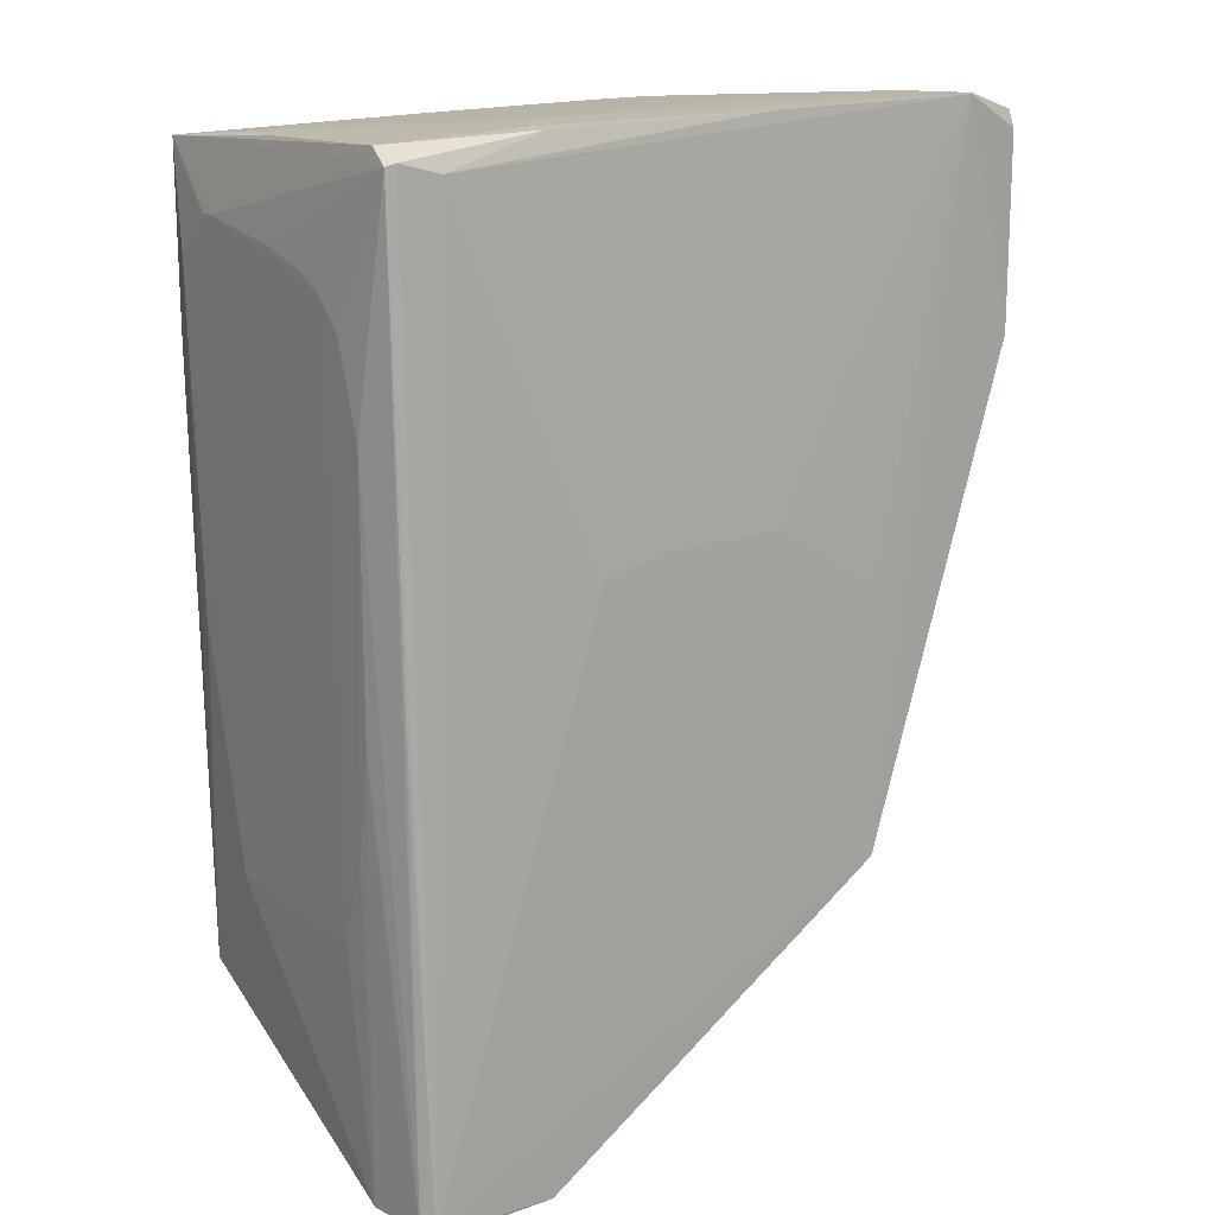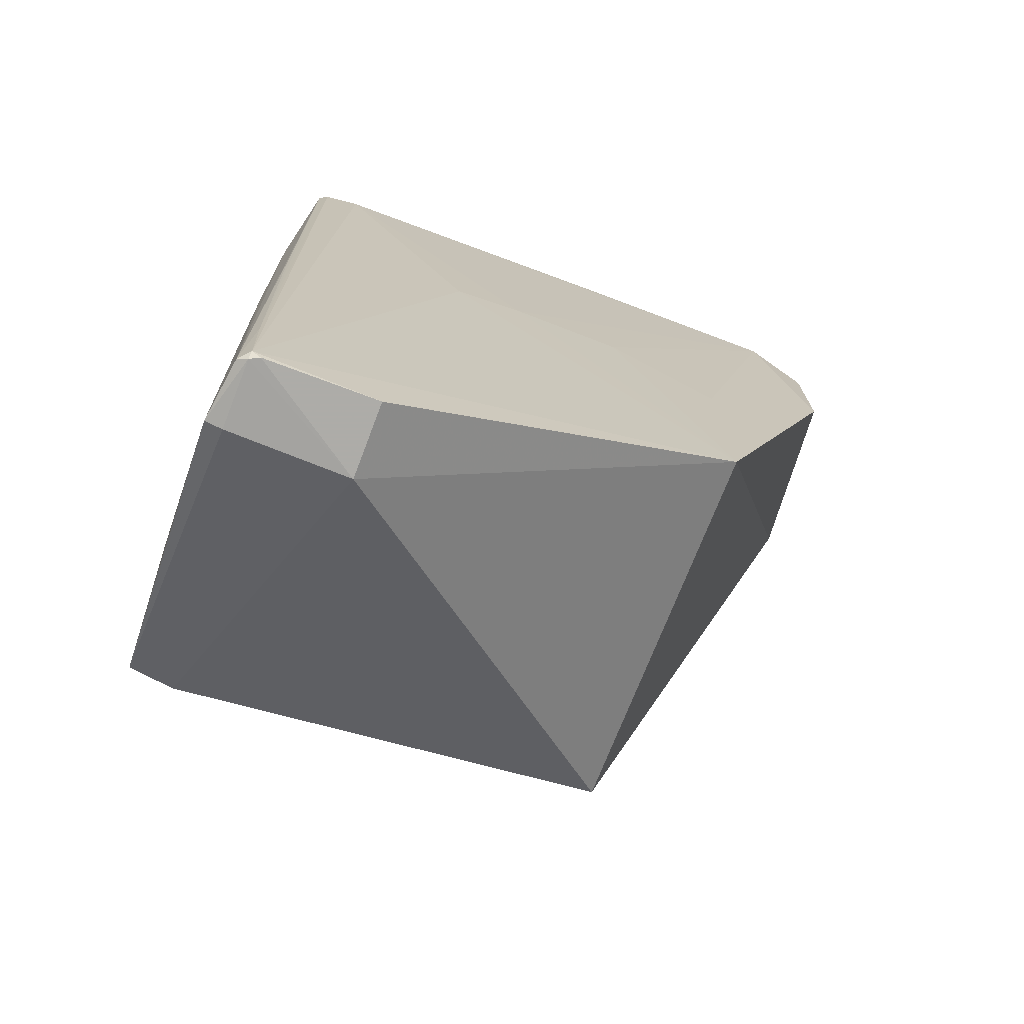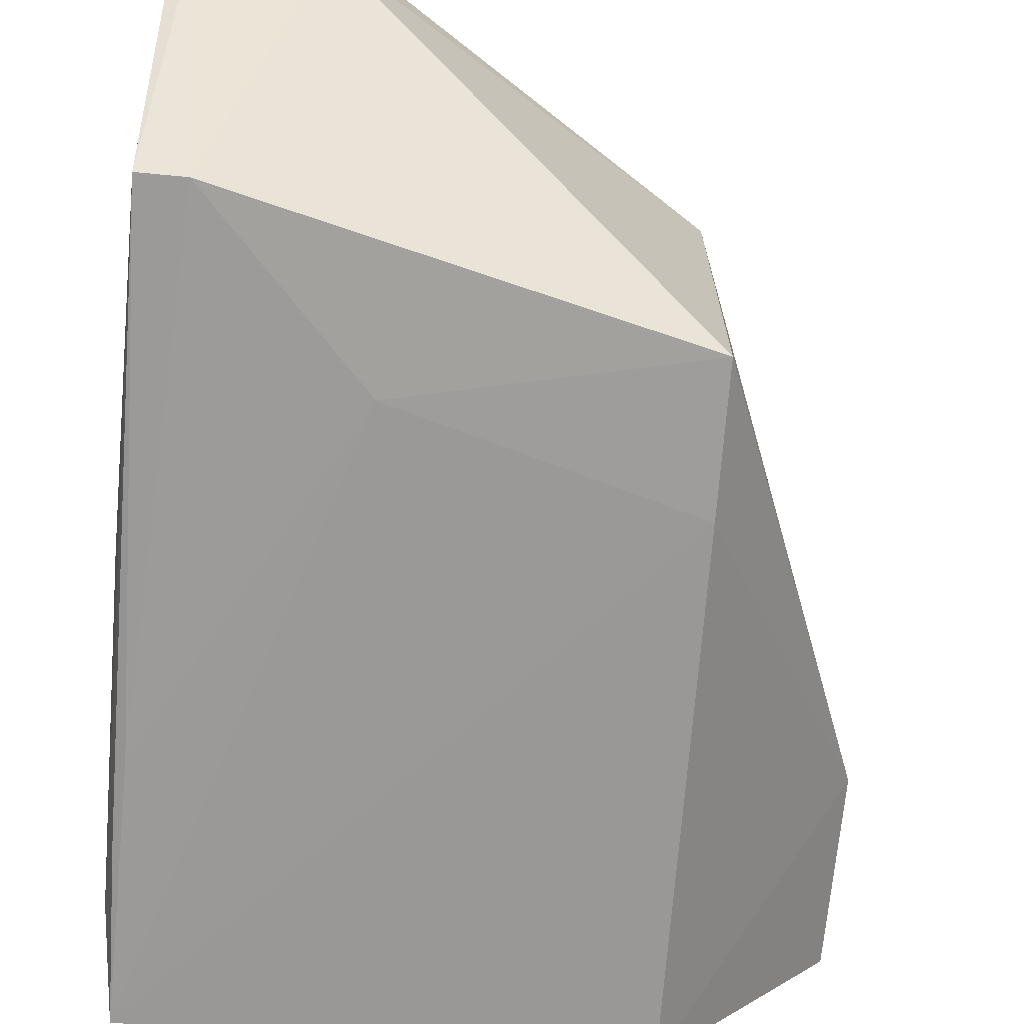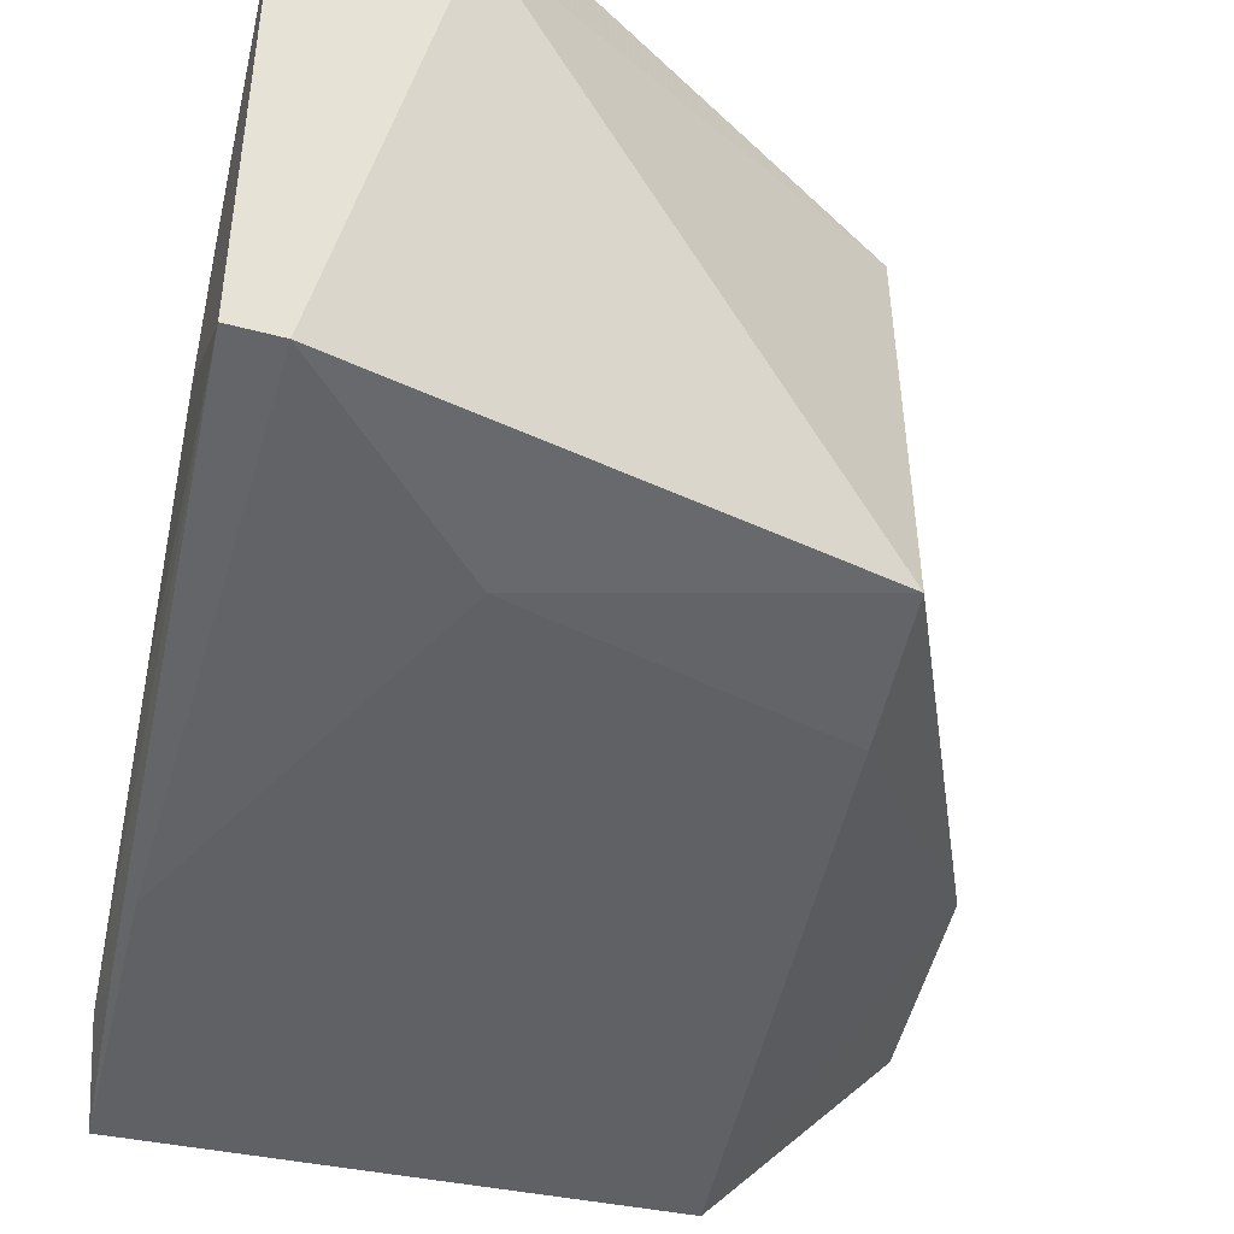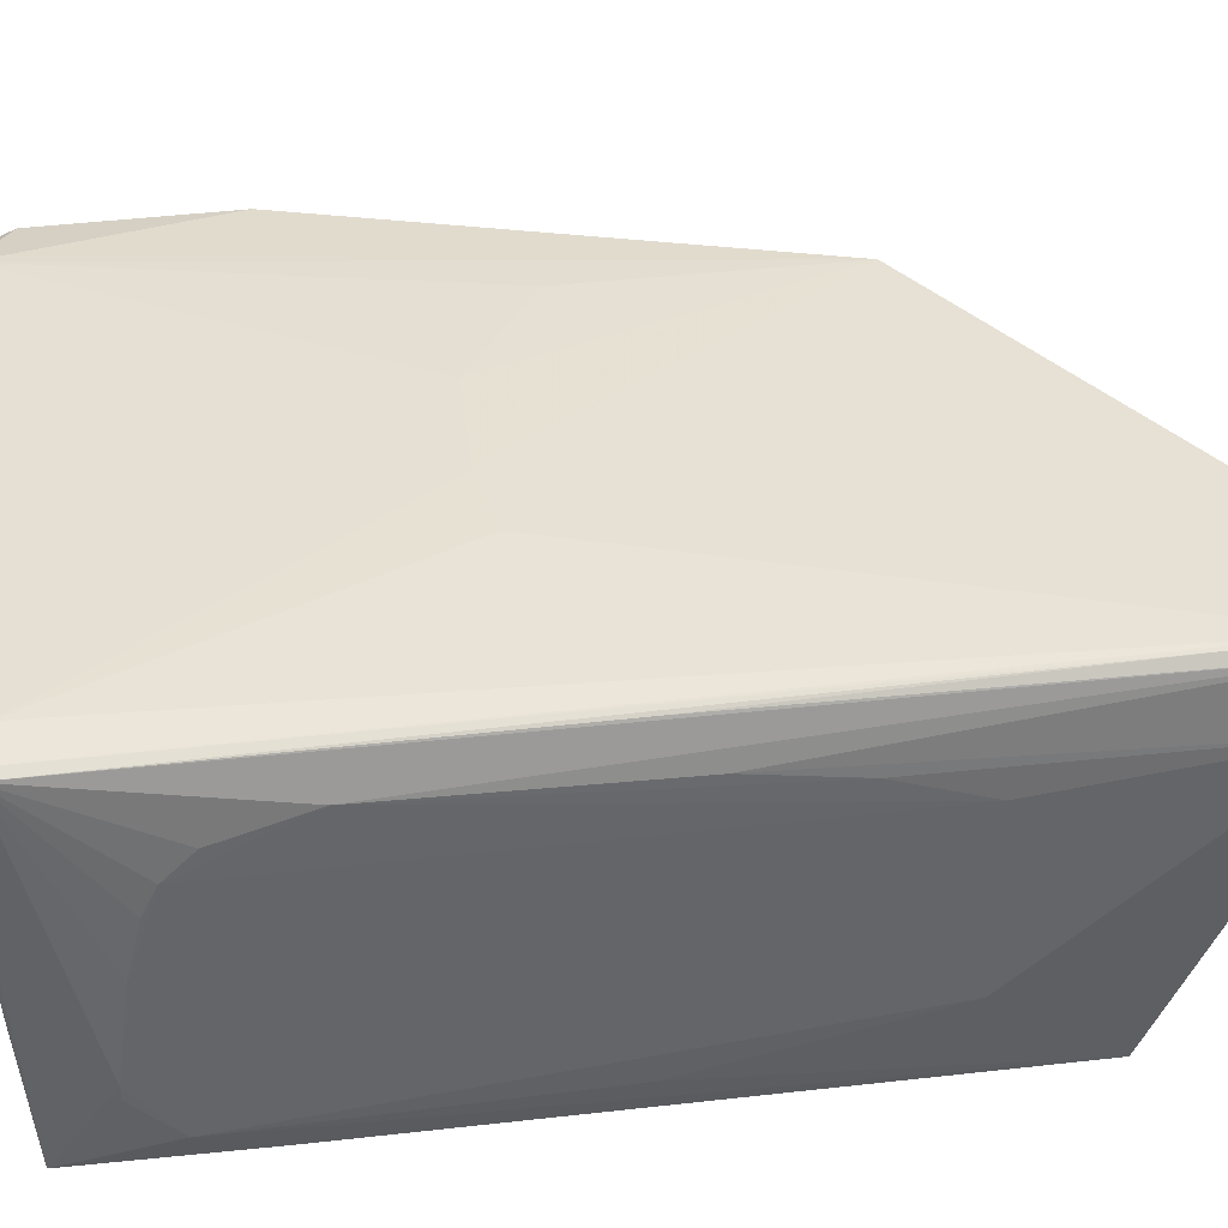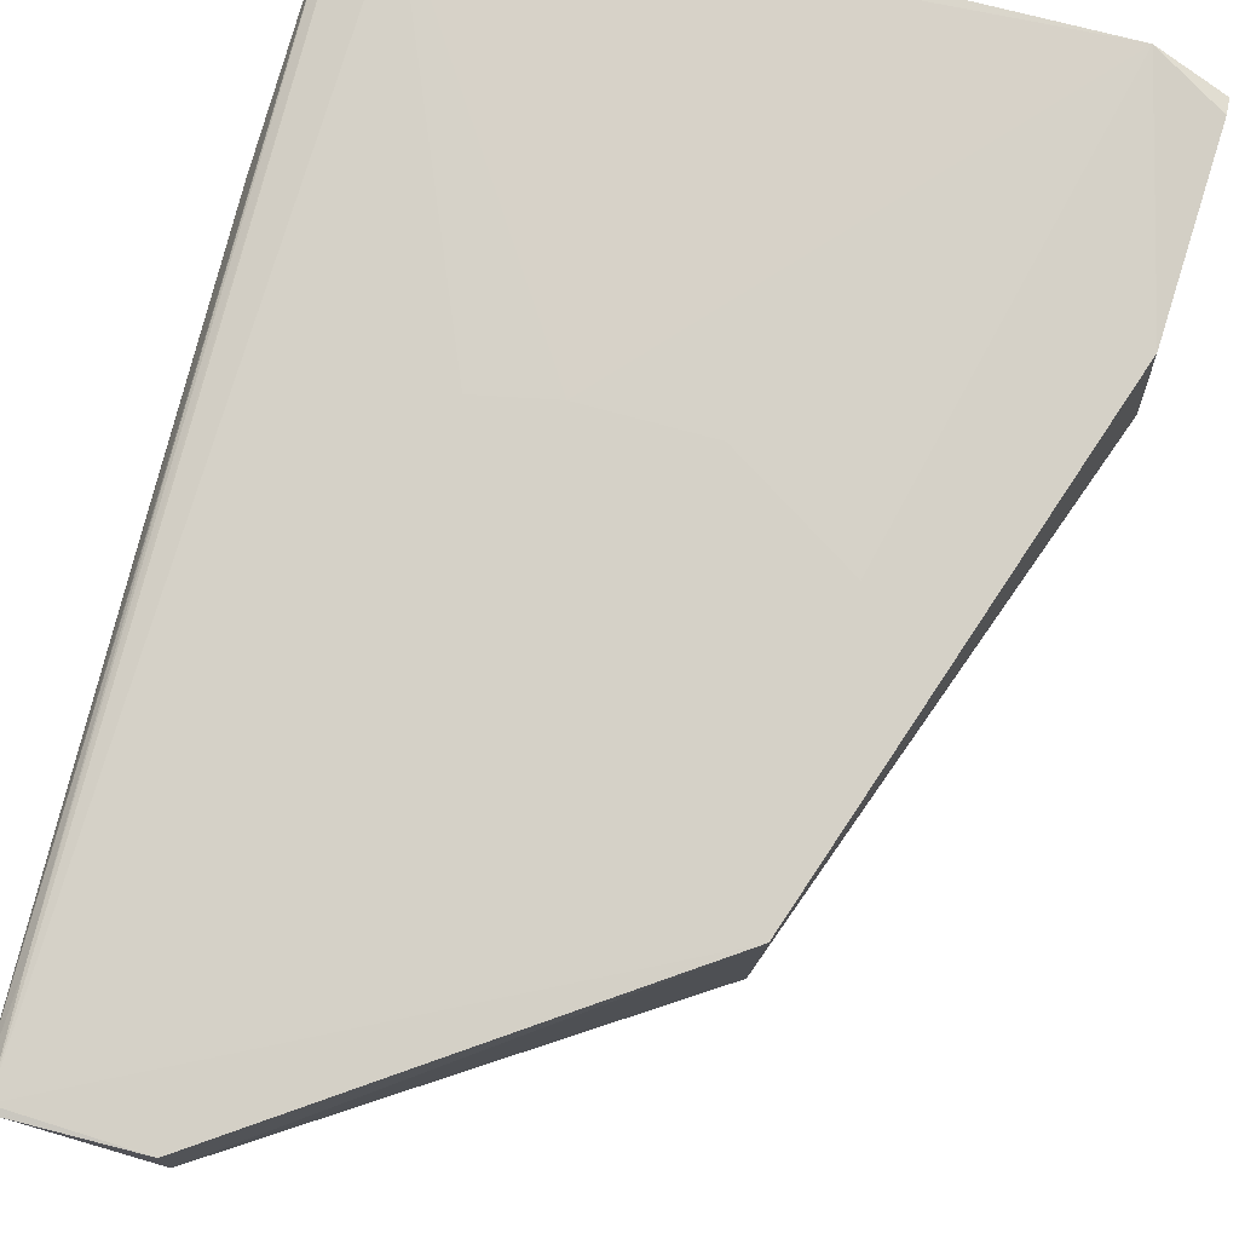
<metadata>
{"format":"obj","ext":"obj","renderer":"f3d","projection":"perspective","resolution":1024,"background":"white","views":[{"elev":16.2,"azim":144.8,"up":"+Z"},{"elev":-72.0,"azim":158.8,"up":"+Z"},{"elev":-68.7,"azim":175.7,"up":"+Y"},{"elev":-49.5,"azim":168.0,"up":"+Y"},{"elev":38.9,"azim":83.3,"up":"+Y"},{"elev":79.9,"azim":-165.2,"up":"+Y"}]}
</metadata>
<code>
v 0.04061 0.01801 0.1165
v 0.04111 -0.02468 0.1142
v 0.04192 0.01505 0.001343
v 0.0246 0.02418 0.0009943
v -0.04194 0.004368 0.1156
v 0.03961 0.02421 0.001653
v 0.04248 0.009664 0.1013
v -0.03707 0.006299 0.1174
v -0.02026 -0.02381 0.03142
v 0.04244 0.01679 0.087
v 0.03849 0.0241 0.0008525
v -0.03368 0.02218 0.1182
v 0.04245 -0.01367 0.1067
v -0.02029 -0.02427 0.1146
v 0.01736 0.0116 0.1174
v 0.04108 -0.02253 0.01715
v 0.04099 0.02087 0.1147
v 0.0409 0.02284 0.001536
v 0.02457 0.01503 0.00019
v -0.005908 0.02396 0.07261
v -0.04171 0.01981 0.116
v 0.04246 -0.0118 0.03143
v -0.04185 0.0008047 0.1154
v -0.01312 -0.02071 0.1156
v -0.02024 -0.02433 0.04939
v 0.03888 -0.009973 0.1156
v -0.01132 0.006217 0.1174
v 0.02272 0.02156 0.1173
v 0.04245 0.01322 0.09776
v 0.04245 -0.001093 0.1049
v 0.0424 0.01676 0.05475
v 0.04079 0.02214 0.06013
v 0.03968 0.02345 0.0008896
v 0.03972 0.01503 0.0008138
v 0.03529 -0.0232 0.01709
v -0.02026 0.02451 0.03139
v -0.03619 0.01963 0.118
v 0.04248 0.01142 0.03141
v 0.04246 -0.02079 0.1013
v -0.0203 -0.02071 0.1156
v -0.04224 0.0007456 0.09058
v 0.04065 -0.002749 0.1158
v 0.01378 -0.01713 0.1156
v 0.0227 0.01868 0.1175
v 0.0399 0.02142 0.1151
v 0.0353 0.02221 0.1138
v 0.04245 0.006075 0.1031
v 0.04 0.02376 0.01343
v 0.01558 -0.02434 0.03864
v 0.04014 -0.02428 0.08165
v -0.04056 0.02199 0.09055
v -0.02023 0.02394 0.06365
v 0.01737 0.02397 0.07081
v 0.04243 0.01499 0.04218
v 0.04244 -0.01541 0.1067
v 0.04135 -0.02417 0.09244
v 0.04239 -0.01891 0.06012
v -0.04173 0.02071 0.1139
v 0.04021 -0.008109 0.1156
v 0.02091 0.01512 0.1174
v 0.001227 -0.01892 0.1156
v 0.03171 -0.01356 0.1156
v -0.006011 0.02205 0.1178
v 0.008411 0.02399 0.07262
f 11 4 6
f 17 1 2
f 17 2 13
f 18 17 10
f 19 4 11
f 22 16 3
f 23 8 5
f 25 2 14
f 27 15 12
f 29 17 7
f 29 7 10
f 29 10 17
f 30 17 13
f 30 13 7
f 31 18 10
f 31 3 18
f 32 17 18
f 33 11 6
f 33 6 18
f 33 18 3
f 33 19 11
f 34 3 16
f 34 33 3
f 34 19 33
f 35 9 19
f 35 34 16
f 35 19 34
f 36 19 9
f 36 4 19
f 36 6 4
f 37 21 5
f 37 5 8
f 37 12 21
f 37 27 12
f 37 8 27
f 38 10 7
f 38 22 3
f 39 7 13
f 39 38 7
f 39 22 38
f 40 23 14
f 40 8 23
f 40 14 2
f 40 2 24
f 40 27 8
f 40 24 27
f 41 23 5
f 41 9 25
f 41 25 14
f 41 14 23
f 41 36 9
f 42 2 1
f 43 15 27
f 44 1 28
f 44 12 15
f 45 28 1
f 45 1 17
f 46 28 45
f 46 45 6
f 47 30 7
f 47 7 17
f 47 17 30
f 48 32 18
f 48 18 6
f 48 17 32
f 48 45 17
f 48 6 45
f 49 25 9
f 49 9 35
f 49 2 25
f 50 35 16
f 50 49 35
f 50 2 49
f 51 12 36
f 51 36 41
f 52 36 12
f 52 12 20
f 52 20 36
f 53 6 36
f 53 46 6
f 54 38 3
f 54 3 31
f 54 31 10
f 54 10 38
f 55 39 13
f 55 13 2
f 55 2 39
f 56 39 2
f 56 16 39
f 56 50 16
f 56 2 50
f 57 39 16
f 57 16 22
f 57 22 39
f 58 41 5
f 58 5 21
f 58 51 41
f 58 21 12
f 58 12 51
f 59 42 26
f 59 26 2
f 59 2 42
f 60 15 26
f 60 26 42
f 60 44 15
f 60 42 1
f 60 1 44
f 61 24 2
f 61 2 43
f 61 43 27
f 61 27 24
f 62 43 2
f 62 2 26
f 62 26 15
f 62 15 43
f 63 44 28
f 63 12 44
f 63 46 12
f 63 28 46
f 64 20 12
f 64 12 46
f 64 46 53
f 64 53 36
f 64 36 20

</code>
